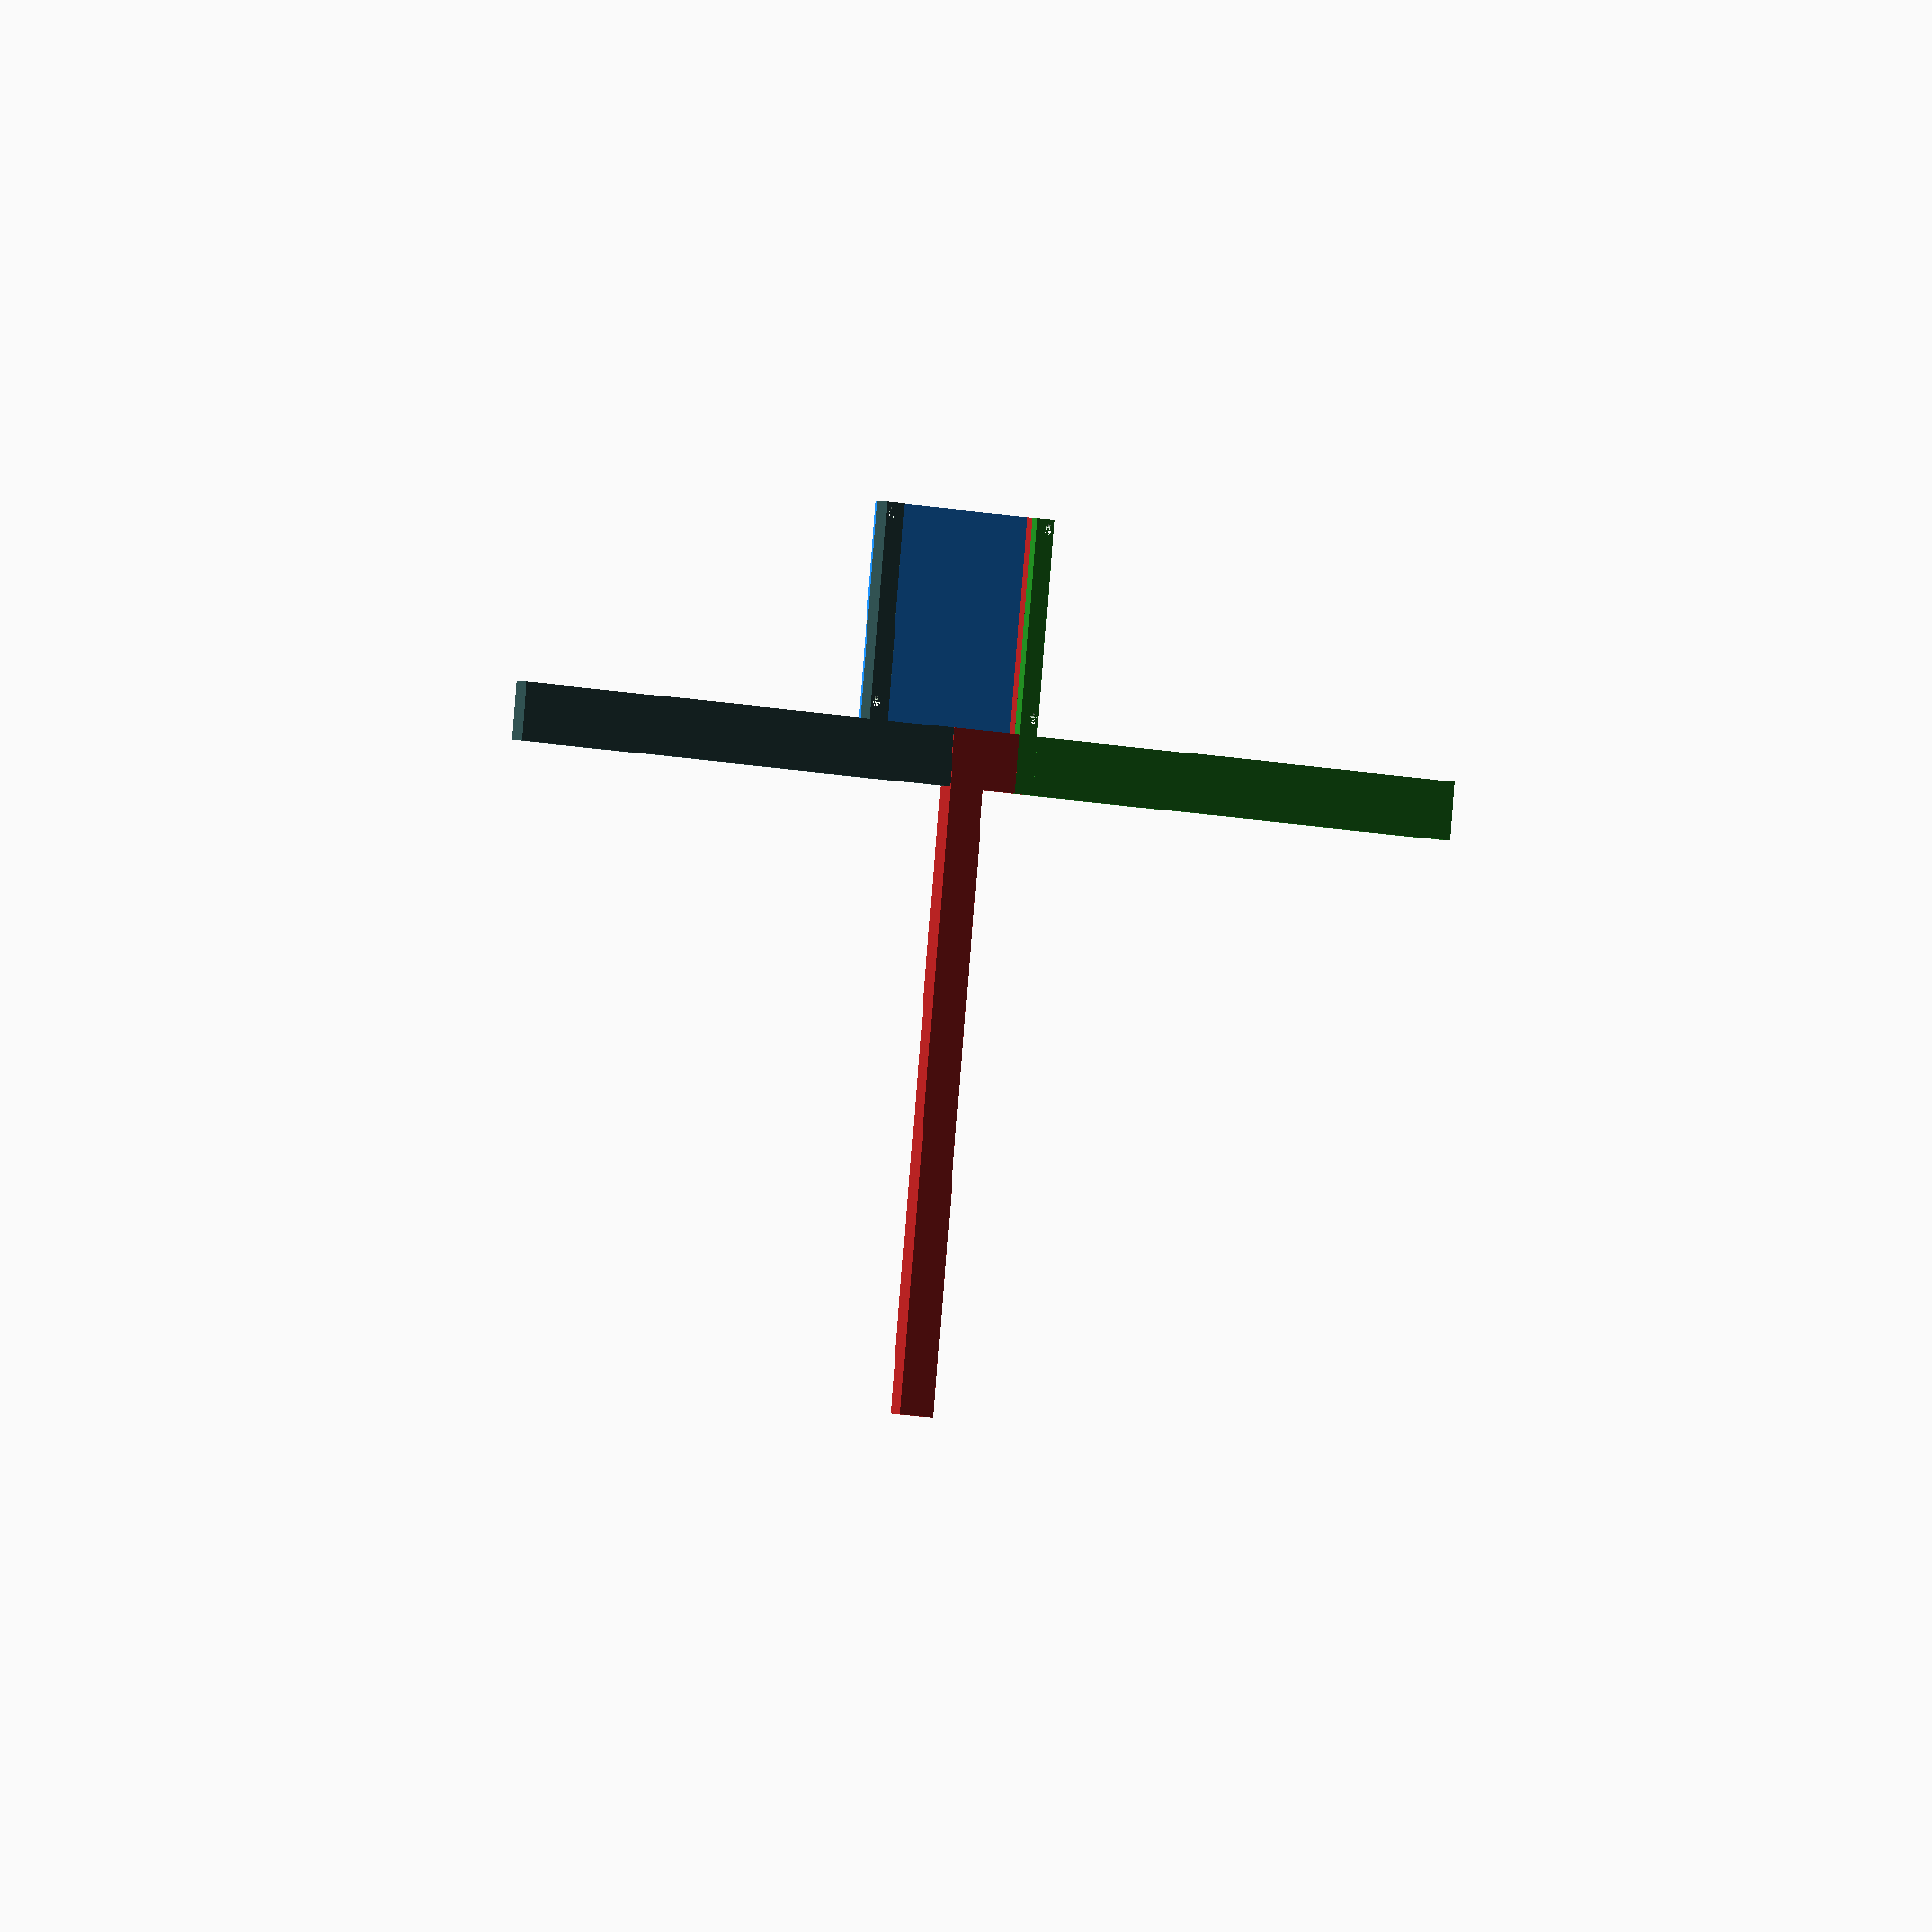
<openscad>
//2024 Oxford Aerospace and Rocketry Society
//Layout for the tracker / reciever PCB
//Comment out each individual part to print

$fn = 20; //20 Sides for each hole

difference(){
    union(){
        color("DodgerBlue",1) //PCB
        translate([0,0,3])
            cube([76.2,55.27,0.5]);
        
        translate([76.2-8,0,0])
            union(){
                color("ForestGreen", 1)
                    rightSide();
                color("FireBrick", 1)
                    topSide();
            }
        color("DarkSlateGray", 1)
            leftSide();
    }
        translate([2.54,2.54,0])//Mounting Holes
            cylinder(r = 1.5, h = 4);
        translate([2.54,50.8,0])
            cylinder(r = 1.5, h = 4);
        translate([73.66,50.8,0])
            cylinder(r = 1.5, h = 4);
        translate([73.66,2.54,0])
            cylinder(r = 1.5, h = 4);
}


module rightSide(){
    cube([8,55.27+15,1.5]);
    translate([8,55.27,0])
        cube([190,15,3]);
}

module topSide(){
    translate([0,0,1.5])
        cube([8,55.27+15,1.5]);
    translate([-22-7.5,55.27,0])
        cube([15,175,3]);
    translate([-22+7.5,55.27,0])
        cube([22-7.5,15,3]);
    
}

module leftSide(){
    cube([8,55.27,3]);
    translate([22-195+16.5,55.27,0])
        cube([195,15,3]);
    
}
</openscad>
<views>
elev=174.4 azim=351.9 roll=55.7 proj=o view=wireframe
</views>
